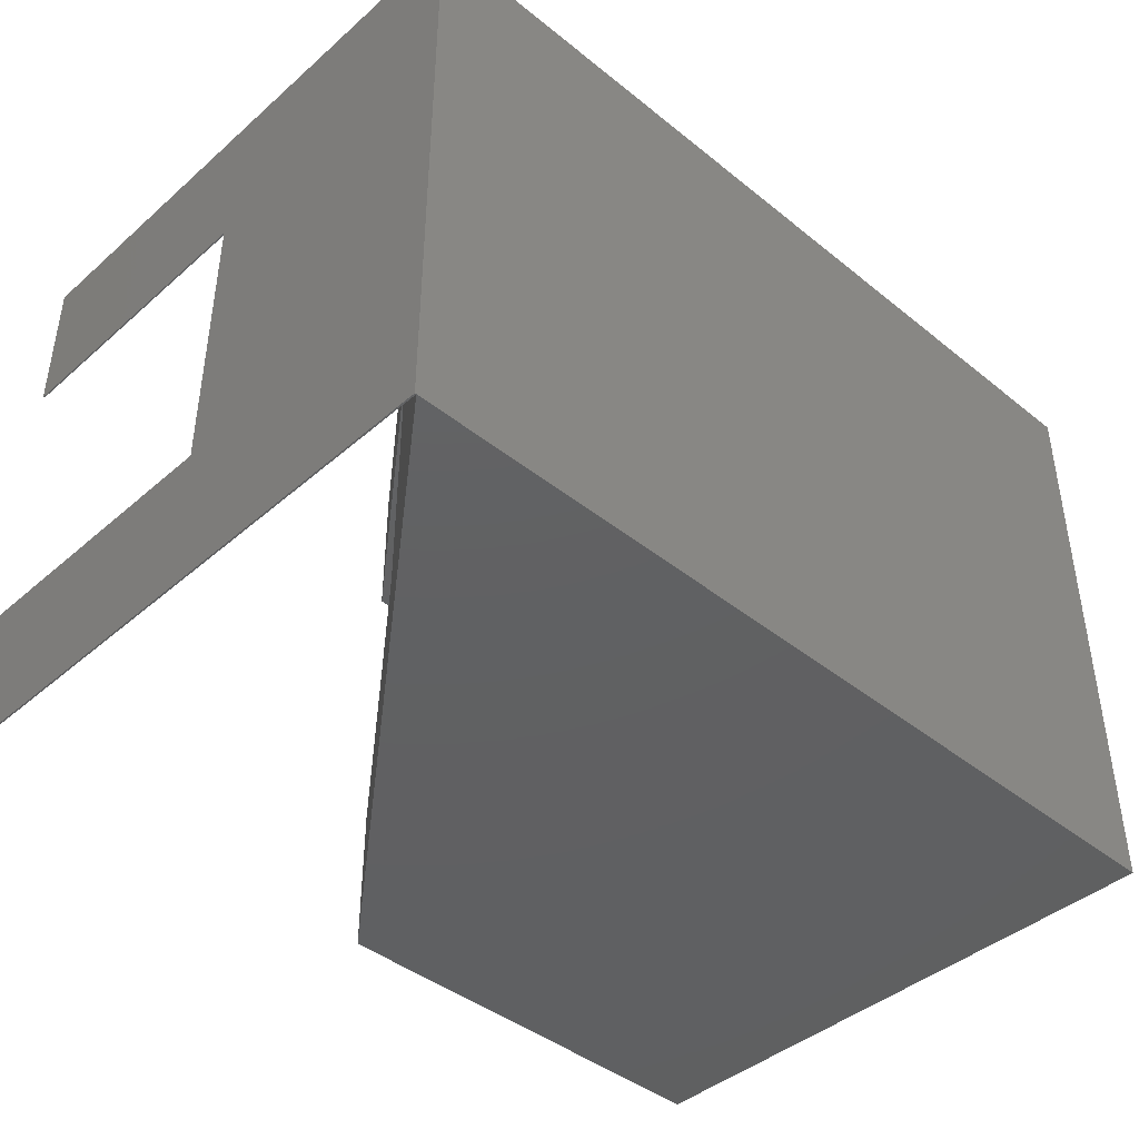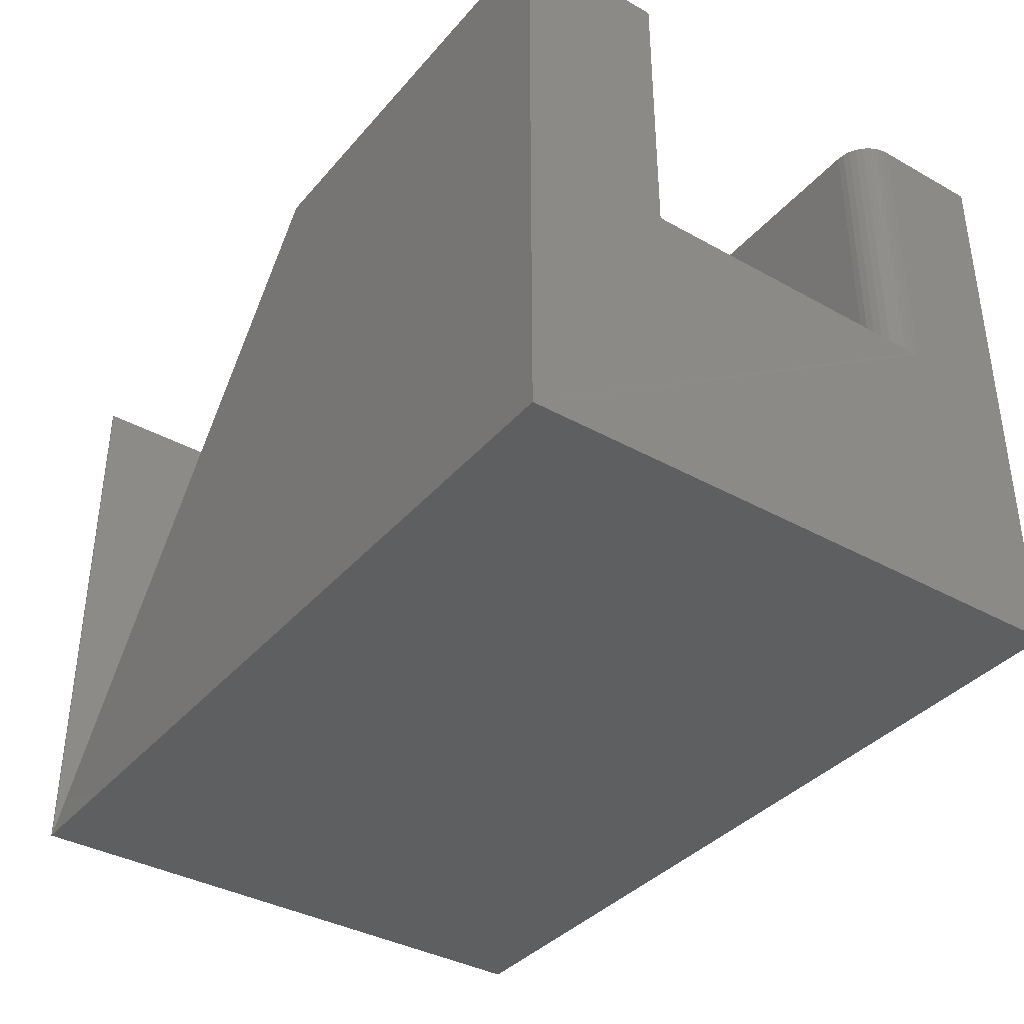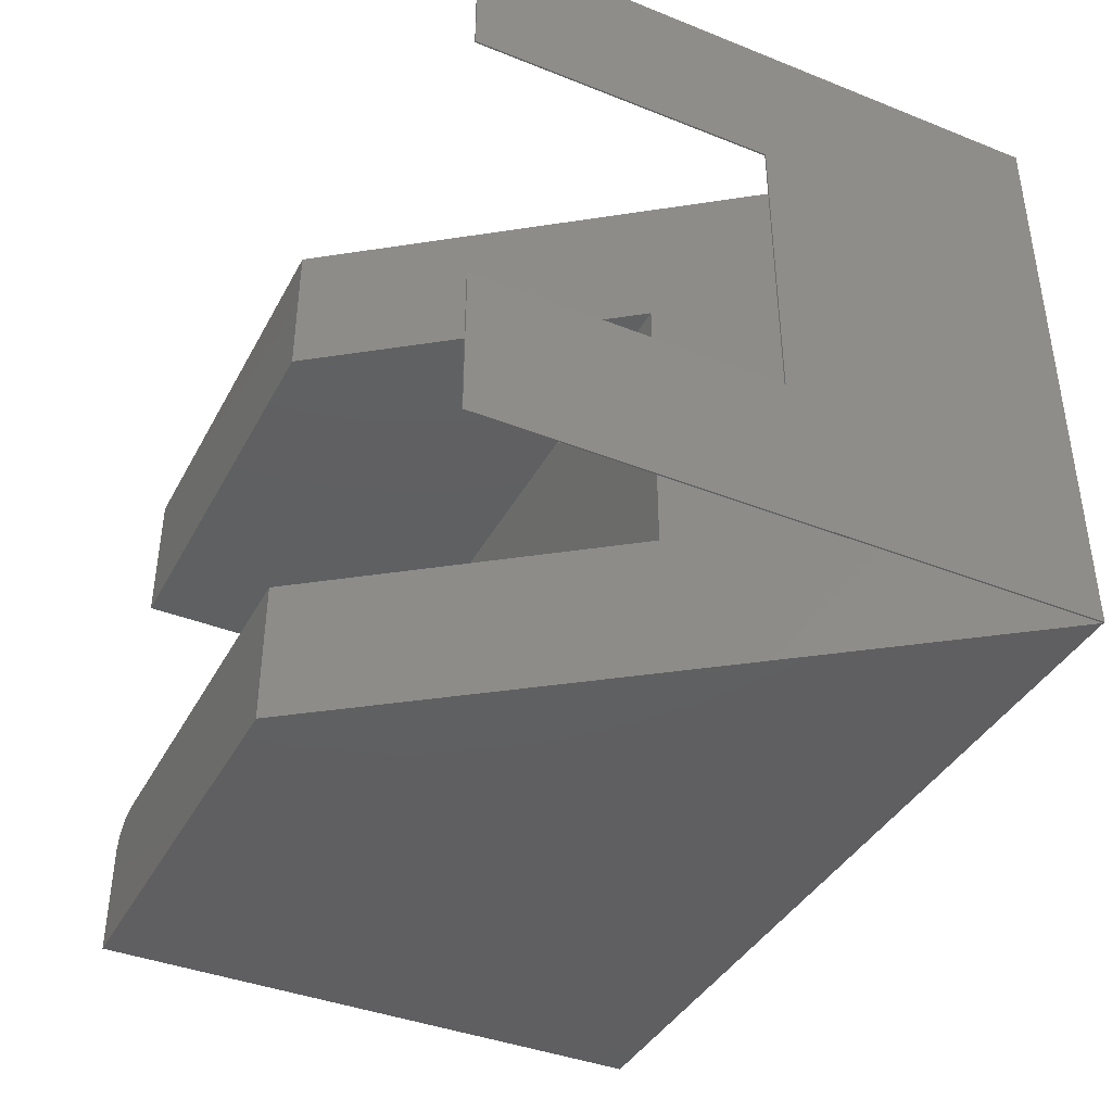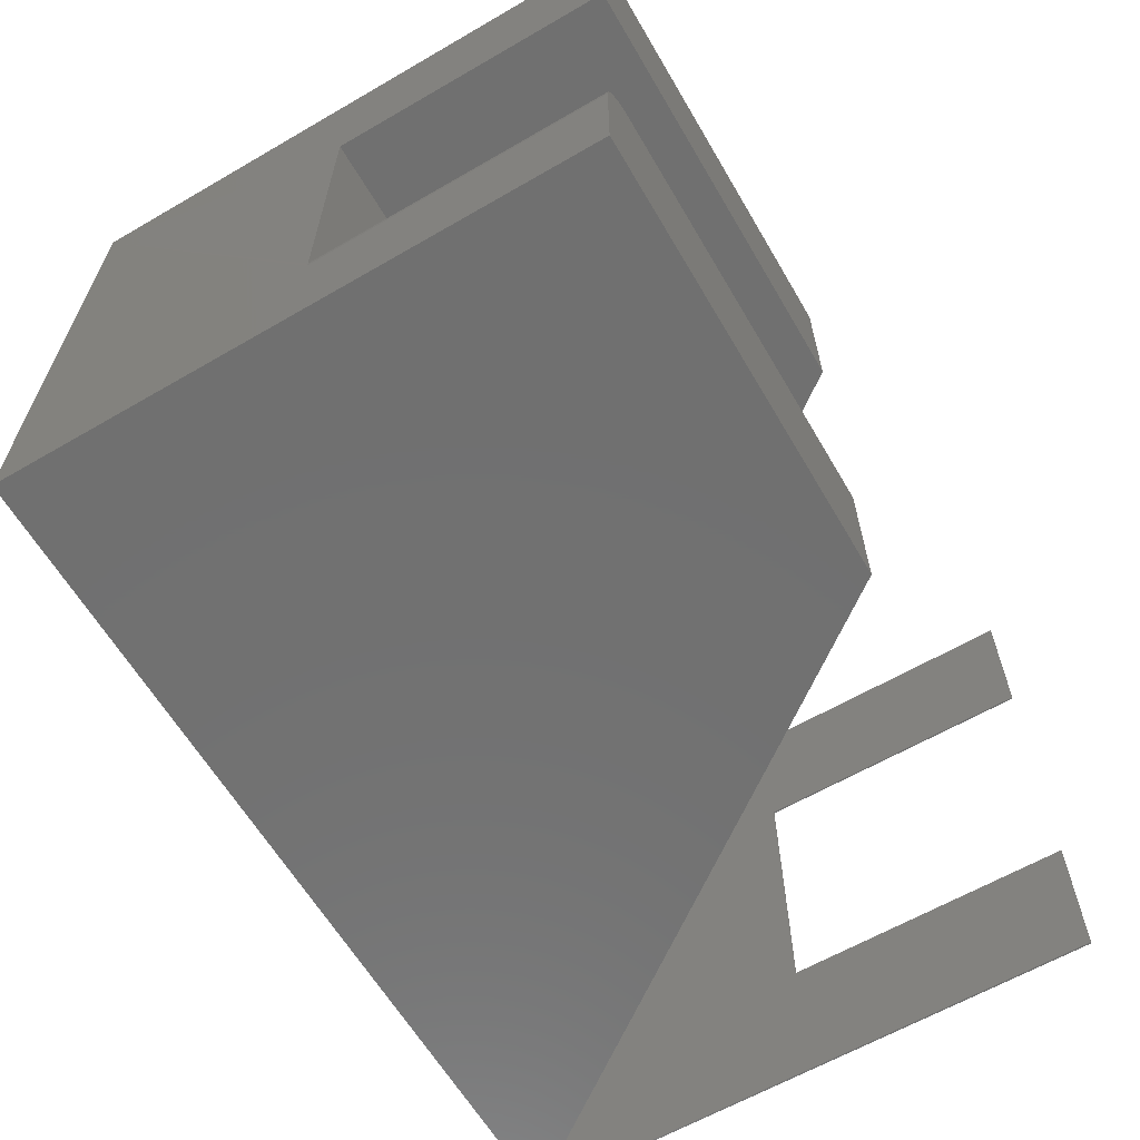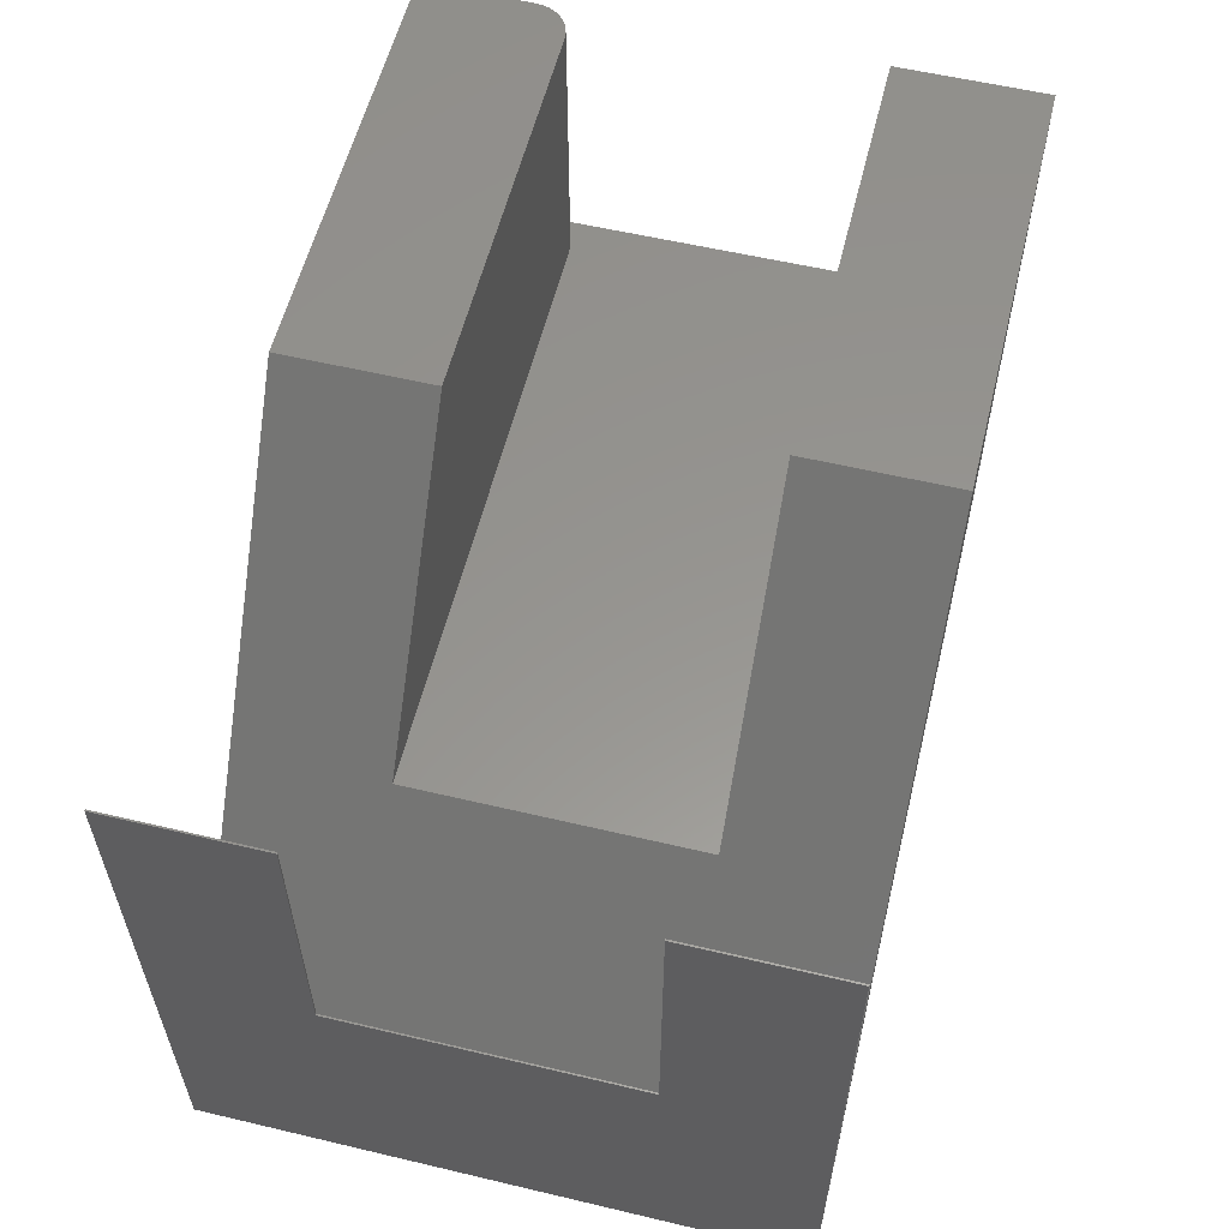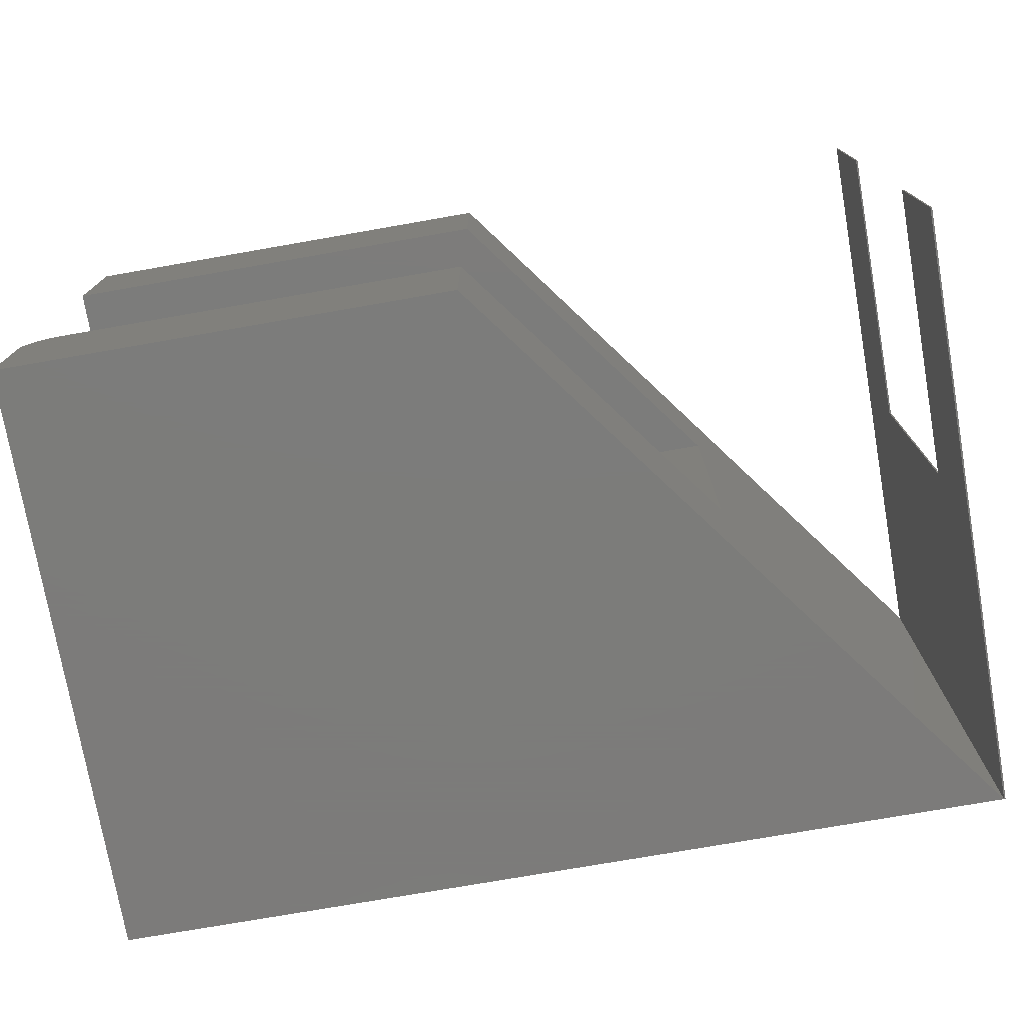
<metadata>
{"format":"stl","ext":"stl","renderer":"f3d","projection":"perspective","resolution":1024,"background":"white","views":[{"elev":-42.2,"azim":136.1,"up":"+Y"},{"elev":-37.5,"azim":-125.5,"up":"+Z"},{"elev":-39.8,"azim":63.9,"up":"+Y"},{"elev":-62.5,"azim":-59.6,"up":"+Y"},{"elev":57.6,"azim":103.8,"up":"+Z"},{"elev":-75.2,"azim":9.9,"up":"+Y"}]}
</metadata>
<code>
# stl→obj: 46 verts, 88 faces
v 0.375 0.1263 0.5
v 0.375 1.11e-16 0.5
v 0.5599 0.1263 0.2526
v 0.7487 0 0
v 0.5599 0.3737 0.2526
v 0.7487 0.5 -3.062e-17
v 0.375 0.3737 0.5
v 0.375 0.5 0.5
v 0.7487 1.11e-16 0.5
v 0.7487 0.1263 0.5
v 0.7487 0.1263 0.2526
v 0.7487 0.3737 0.2526
v 0.7487 0.5 0.5
v 0.7487 0.3737 0.5
v 0 0 0
v 0 0.5 -3.062e-17
v 0.75 0 0
v 0.75 0.5 -3.062e-17
v 0.75 0.5 0.5
v 0 0.5 0.5
v 0.75 0.3737 0.5
v 0 0.3737 0.5
v 0.75 3.062e-17 0.5
v 0 3.062e-17 0.5
v 0 0.3737 0.2526
v 0.02515 0.1257 0.2526
v 0.03125 0.1263 0.2526
v 0.0006005 0.1012 0.2526
v 0.002379 0.107 0.2526
v 0.005267 0.1124 0.2526
v 0.009153 0.1172 0.2526
v 0.01389 0.121 0.2526
v 0.01929 0.1239 0.2526
v 0.75 0.3737 0.2526
v 0.75 0.1263 0.2526
v 0.03125 0.1263 0.5
v 0.75 0.1263 0.5
v 0.005267 0.1124 0.5
v 0.01929 0.1239 0.5
v 0.01389 0.121 0.5
v 0.009153 0.1172 0.5
v 0.02515 0.1257 0.5
v 0.002379 0.107 0.5
v 0.0006005 0.1012 0.5
v 0 0.09507 0.5
v 0 0.09507 0.2526
f 1 2 3
f 3 2 4
f 3 4 5
f 5 4 6
f 5 6 7
f 7 6 8
f 9 10 4
f 4 10 11
f 4 11 6
f 6 11 12
f 6 12 13
f 13 12 14
f 15 16 4
f 4 16 6
f 4 6 17
f 17 6 18
f 6 13 18
f 18 13 19
f 16 20 6
f 6 20 8
f 13 14 19
f 19 14 21
f 20 22 8
f 8 22 7
f 9 4 23
f 23 4 17
f 24 15 2
f 2 15 4
f 5 25 26
f 5 26 27
f 5 27 3
f 25 28 29
f 25 29 30
f 25 30 31
f 25 31 32
f 25 32 33
f 25 33 26
f 12 11 34
f 34 11 35
f 27 36 3
f 3 36 1
f 11 10 35
f 35 10 37
f 36 2 1
f 38 39 40
f 38 40 41
f 42 39 38
f 42 38 43
f 42 43 44
f 42 44 45
f 42 45 24
f 42 24 2
f 42 2 36
f 10 9 37
f 37 9 23
f 14 12 21
f 21 12 34
f 22 25 7
f 7 25 5
f 16 15 46
f 16 46 28
f 16 28 25
f 16 25 22
f 16 22 20
f 15 24 46
f 46 24 45
f 46 45 28
f 28 45 44
f 28 44 29
f 29 44 43
f 29 43 30
f 30 43 38
f 30 38 31
f 31 38 41
f 31 41 32
f 32 41 40
f 32 40 33
f 33 40 39
f 33 39 26
f 26 39 42
f 26 42 27
f 27 42 36
f 17 18 34
f 17 34 35
f 17 35 37
f 17 37 23
f 34 18 21
f 21 18 19

</code>
